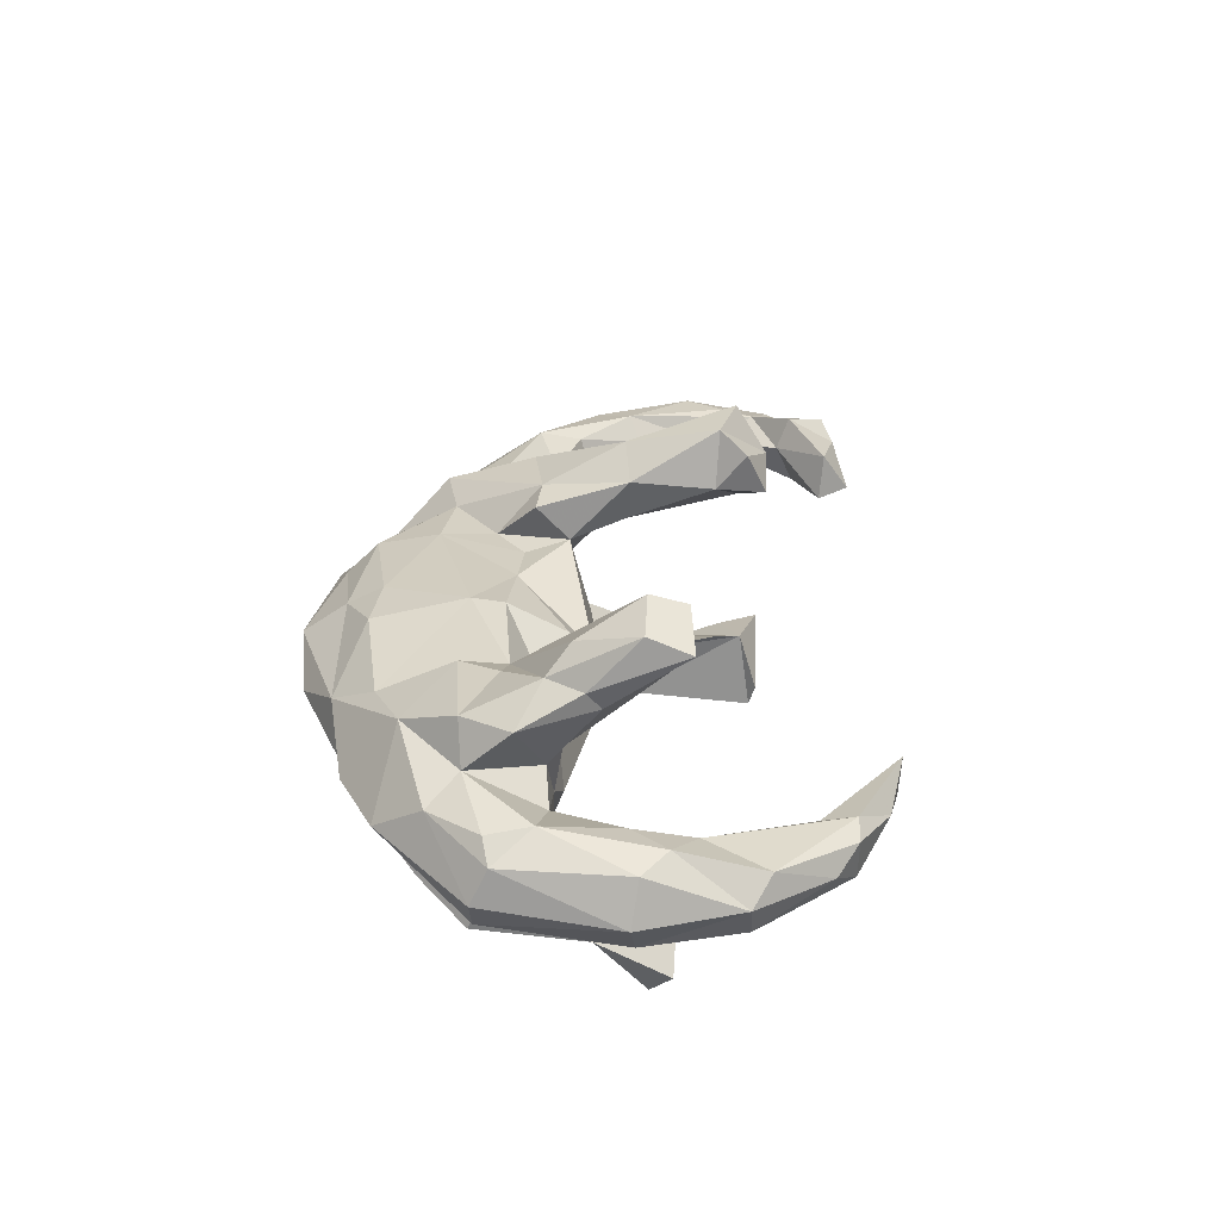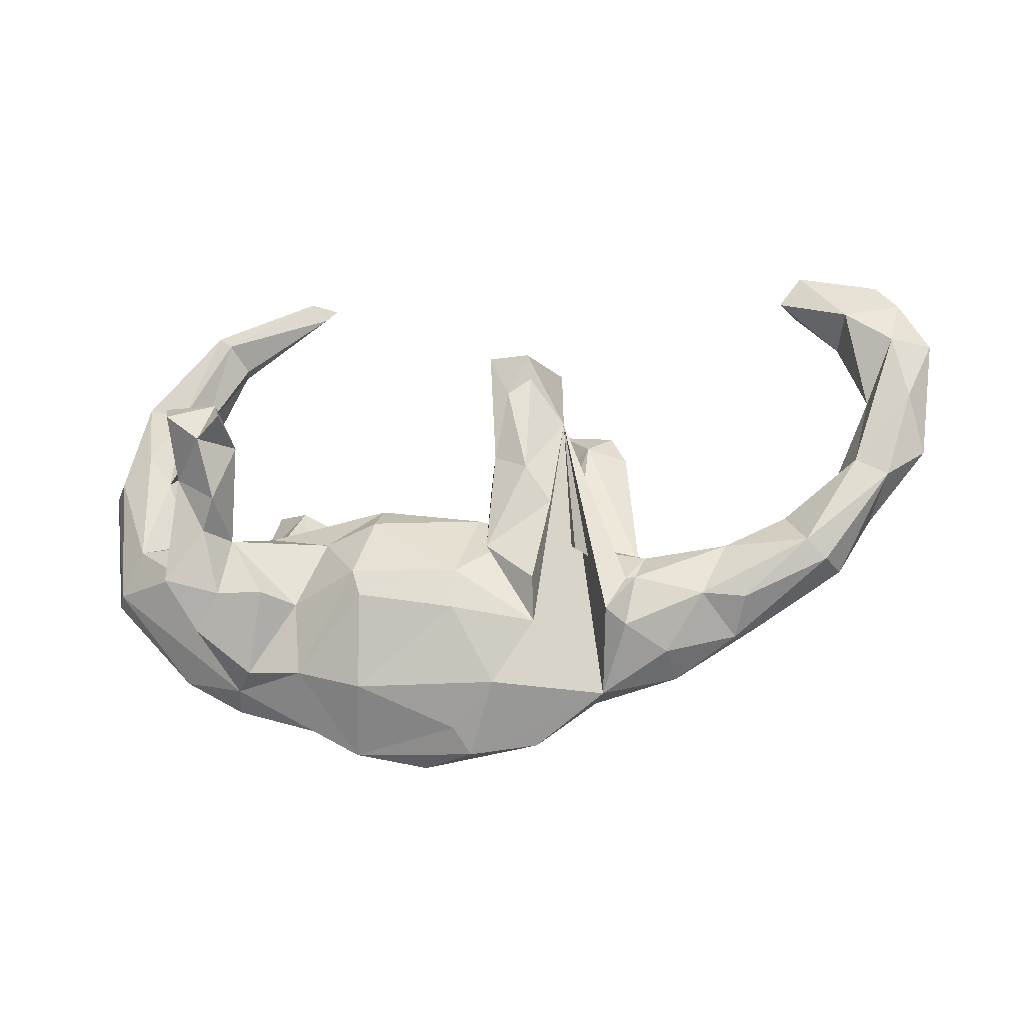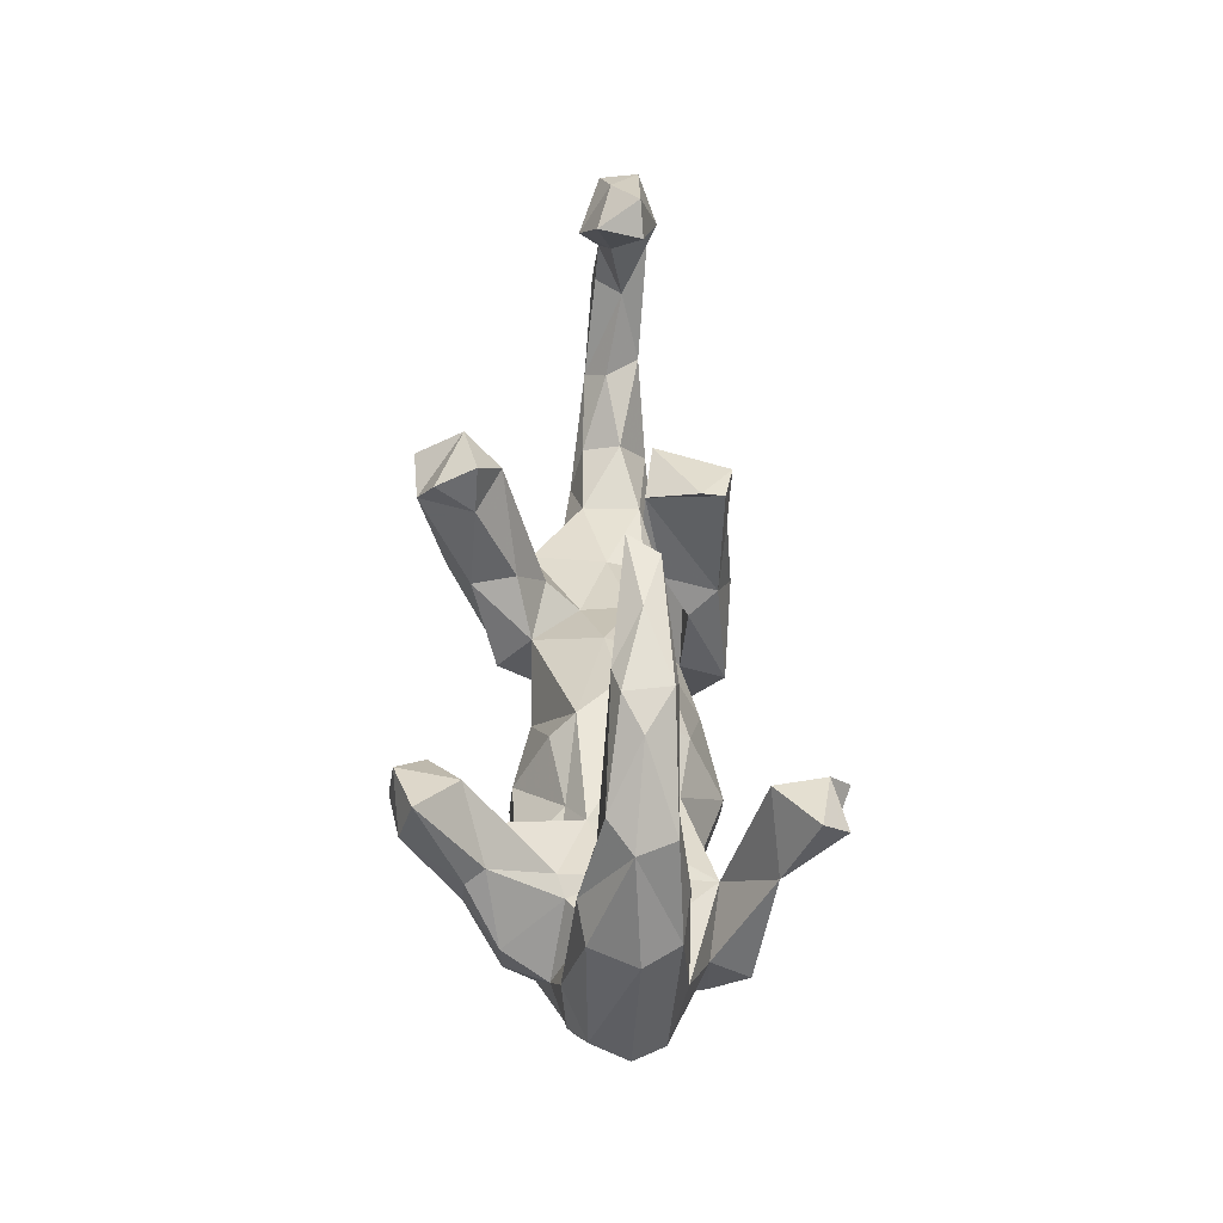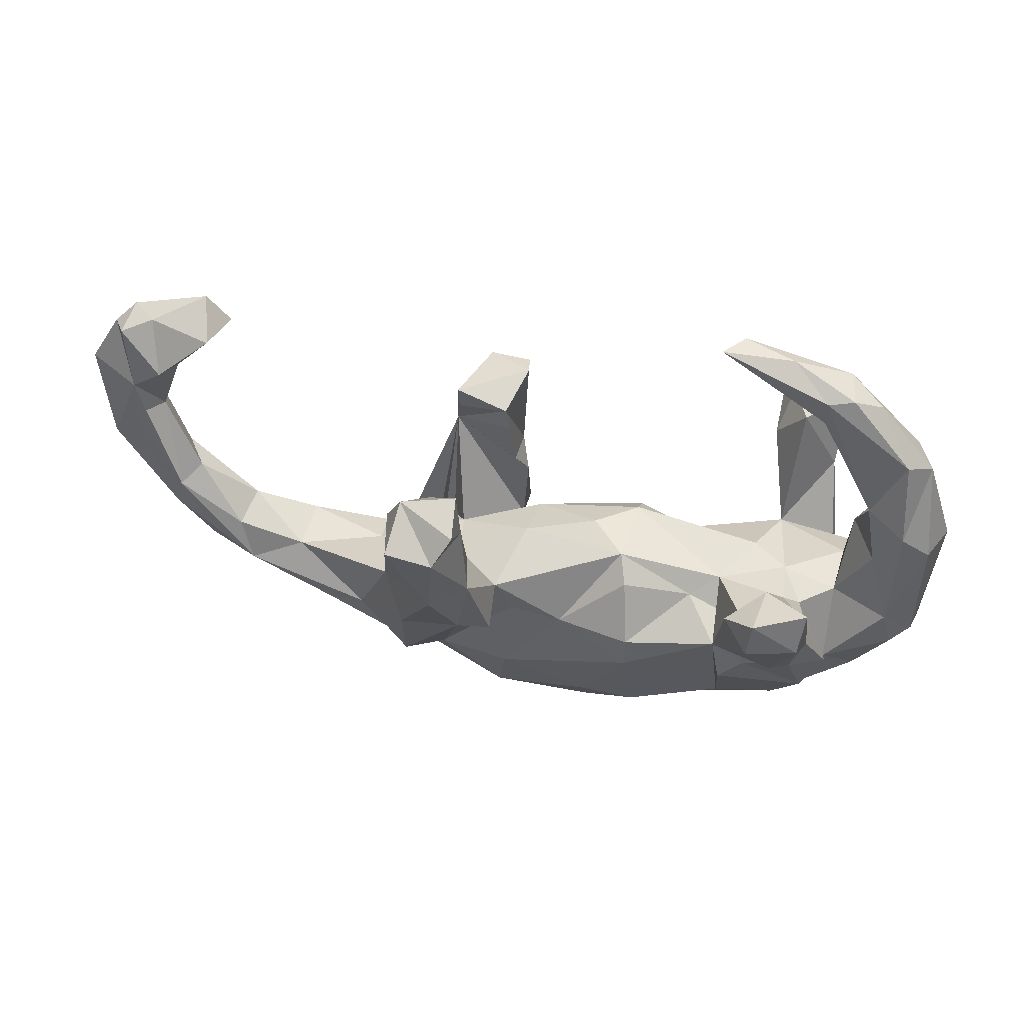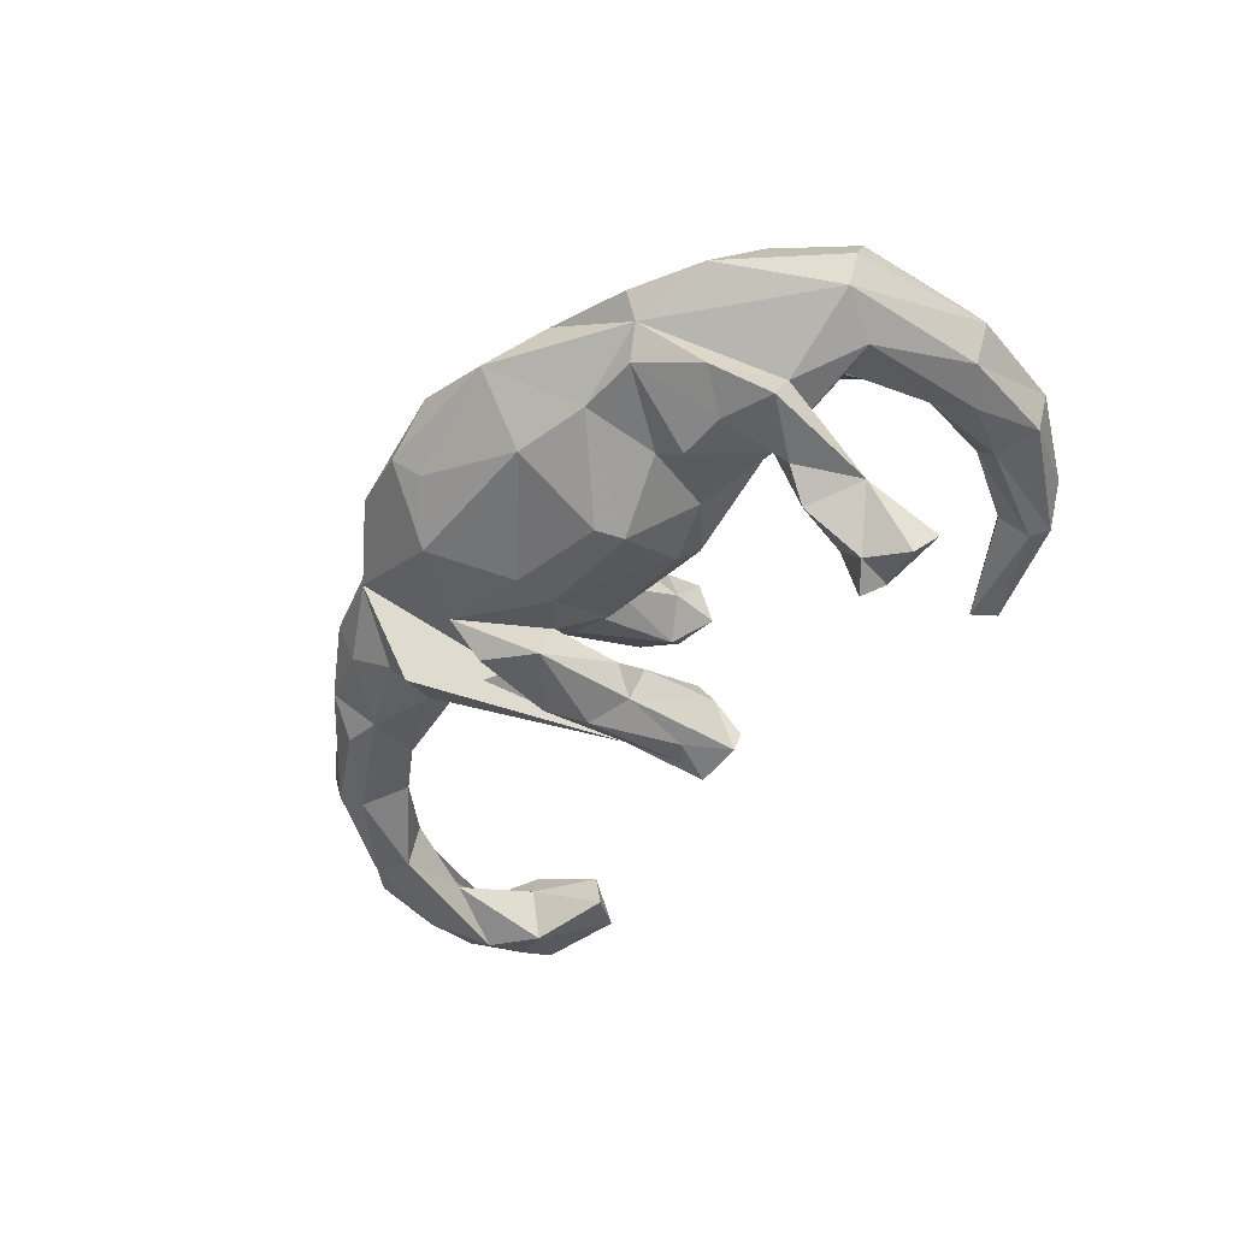
<metadata>
{"format":"obj","ext":"obj","renderer":"f3d","projection":"perspective","resolution":1024,"background":"white","views":[{"elev":32.0,"azim":95.3,"up":"+Z"},{"elev":-24.8,"azim":-166.6,"up":"+Y"},{"elev":43.0,"azim":88.5,"up":"+Y"},{"elev":48.7,"azim":11.1,"up":"+Y"},{"elev":-48.2,"azim":54.8,"up":"+Z"}]}
</metadata>
<code>
v 0.6271 -0.06681 -0.011
v 0.6459 0.1495 -0.02154
v 0.615 -0.04076 0.04552
v 0.5973 0.3053 -0.01478
v 0.6035 -0.06611 -0.05942
v 0.6158 0.1582 0.04711
v 0.4892 -0.2209 0.006912
v 0.5629 0.01611 0.07978
v 0.6116 0.1532 -0.07635
v 0.5811 -0.05266 0.07322
v 0.5575 0.002657 -0.08939
v 0.5686 0.1955 0.05757
v 0.5211 0.1436 -0.07368
v 0.5236 -0.1402 0.06504
v 0.5576 0.1985 -0.08732
v 0.5722 0.3059 -0.07018
v 0.556 0.3322 0.02069
v 0.5248 0.1369 0.05504
v 0.3737 -0.26 -0.03618
v 0.5048 0.2313 0.03059
v 0.4869 0.1526 -0.01633
v 0.4642 -0.06665 -0.1234
v 0.4707 -0.02289 0.1621
v 0.4706 -0.09604 0.0952
v 0.4709 0.02336 0.03694
v 0.4428 0.4453 -0.06858
v 0.4525 0.447 -0.00116
v 0.4097 0.444 0.009997
v 0.4737 0.2789 -0.03428
v 0.4991 0.4172 -0.02912
v 0.4803 0.02723 -0.0494
v 0.5045 0.2817 -0.07347
v 0.4184 0.4237 -0.07434
v 0.4433 0.07847 -0.2142
v 0.3634 -0.01693 -0.1414
v 0.4683 -0.09718 -0.1819
v 0.4263 0.09212 0.1773
v 0.4355 -0.1031 0.1611
v 0.4531 0.1957 -0.2641
v 0.4339 0.07012 0.2064
v 0.4346 0.1593 -0.3043
v 0.3885 -0.195 0.1169
v 0.4145 0.01335 0.07193
v 0.3773 -0.1215 -0.1591
v 0.354 0.181 -0.2834
v 0.3809 0.1947 -0.2017
v 0.3549 0.1899 0.2063
v 0.4258 0.2161 0.2682
v 0.3852 -0.2841 0.00625
v 0.3955 -0.01757 -0.1996
v 0.4249 -0.1757 -0.1257
v 0.3417 0.203 0.297
v 0.3328 -0.05824 0.168
v 0.4171 0.1475 0.2901
v 0.3964 0.389 -0.03225
v 0.4101 0.01147 0.2122
v 0.3772 0.04642 0.2521
v 0.367 0.02549 -0.2372
v 0.3787 0.1141 -0.2948
v 0.3396 -0.2456 -0.08417
v 0.2909 -0.1253 0.1541
v 0.2753 -0.05352 0.1419
v 0.3219 0.06737 0.1743
v 0.3861 0.03304 0.08302
v 0.3319 0.1196 -0.2319
v 0.347 0.4913 -0.03195
v 0.27 0.01214 0.04065
v 0.3348 0.1438 -0.3151
v 0.3813 0.01965 0.00201
v 0.2635 0.5026 -0.05784
v 0.2996 -0.1253 -0.1575
v 0.3355 0.1444 0.3063
v 0.324 0.02657 -0.03845
v 0.2826 -0.03581 0.07836
v 0.2491 -0.1371 -0.1123
v 0.2933 0.1654 0.2552
v 0.4097 0.3906 -0.001614
v 0.2458 -0.2562 -0.09095
v 0.2296 0.5085 -0.01313
v 0.2363 0.469 -0.05157
v 0.2216 -0.01181 0.07031
v 0.2894 -0.2467 0.09286
v 0.1634 -0.3819 0.000634
v 0.2471 -0.3205 0.04804
v 0.2011 -0.02079 -0.09456
v 0.1365 -0.2823 0.1171
v 0.1079 0.004229 -0.113
v 0.1173 -0.1495 -0.1614
v 0.1223 -0.131 0.1539
v -0.02179 -0.3632 -0.04904
v 0.1079 0.04831 -0.06325
v 0.04643 -0.333 0.08573
v 0.1329 -0.2945 -0.1027
v 0.1213 -0.07906 0.1477
v 0.1303 -0.1053 -0.1634
v 0.1073 0.01306 0.09206
v 0.03657 0.05323 -0.01233
v 0.04571 -0.2754 0.1174
v -0.1027 -0.3053 -0.1002
v -0.002886 -0.07856 0.1199
v 0.09398 0.0481 0.05205
v -0.04159 -0.1784 -0.1402
v 0.04728 -0.4046 0.03188
v -0.04537 -0.1104 -0.1383
v -0.1184 -0.3145 0.0956
v -0.1003 -0.3619 0.05135
v -0.0909 -0.07891 0.108
v -0.0712 0.00679 -0.07413
v -0.08475 0.02591 0.006917
v -0.112 -0.08984 -0.1801
v -0.1123 -0.06404 -0.1094
v -0.1212 -0.06424 0.172
v -0.1225 0.1119 -0.08133
v -0.1057 0.04854 -0.1198
v -0.1148 0.2758 -0.1695
v -0.1025 -0.2125 0.1268
v -0.1875 -0.1477 -0.1655
v -0.04461 -0.4016 -0.0154
v -0.1215 -0.01132 0.1172
v -0.1349 0.2578 -0.0538
v -0.1231 0.08247 -0.1646
v -0.1546 -0.3846 0.01304
v -0.1671 0.07935 0.1371
v -0.1514 0.07966 0.2068
v -0.1086 0.2861 -0.134
v -0.1461 -0.1292 0.1069
v -0.1259 0.2182 -0.05166
v -0.2198 -0.01132 -0.1646
v -0.2767 -0.3114 -0.01786
v -0.1791 -0.2085 -0.1191
v -0.1771 -0.0601 0.1819
v -0.1627 0.2116 0.1951
v -0.1944 0.215 0.2823
v -0.1652 0.2597 0.2541
v -0.1483 0.1991 -0.1761
v -0.1825 0.04802 -0.1883
v -0.212 -0.03036 -0.04012
v -0.1869 0.2278 -0.1681
v -0.2211 -0.2045 0.1104
v -0.1711 0.2896 0.1892
v -0.2118 0.06745 0.2459
v -0.225 0.2433 0.1549
v -0.2224 0.2797 -0.06781
v -0.1849 0.2672 -0.1843
v -0.2137 0.02558 0.0944
v -0.2361 0.1545 -0.1233
v -0.2833 -0.08351 0.1728
v -0.2605 0.286 0.2107
v -0.3071 -0.2054 -0.14
v -0.2247 0.2206 -0.08819
v -0.2476 -0.07225 -0.09593
v -0.3226 -0.02042 0.1178
v -0.2537 -0.3095 0.03528
v -0.2023 -0.02604 0.04211
v -0.2908 -0.227 0.123
v -0.2905 0.2258 0.1901
v -0.3634 -0.0901 -0.06458
v -0.2713 0.2364 0.2871
v -0.3381 -0.1448 -0.1154
v -0.3329 -0.2209 -0.09839
v -0.3517 -0.1381 -0.1009
v -0.3992 -0.284 0.01355
v -0.393 -0.2567 -0.04879
v -0.3384 -0.2231 0.0836
v -0.3606 -0.06836 -0.003111
v -0.4633 -0.1717 -0.08713
v -0.5022 -0.07899 -0.06099
v -0.3818 -0.1538 0.08675
v -0.4503 -0.1776 0.06724
v -0.505 -0.07657 0.0335
v -0.5328 -0.1769 -0.0682
v -0.5057 -0.2276 -0.01515
v -0.6194 -0.0464 0.0312
v -0.6706 -0.1147 -0.05118
v -0.6036 -0.02518 -0.03151
v -0.5959 -0.114 0.05296
v -0.551 -0.1975 0.01253
v -0.6219 0.3763 -0.06802
v -0.6424 -0.0862 -0.07566
v -0.6438 0.3821 0.004234
v -0.6875 -0.1187 0.003617
v -0.6598 0.4261 -0.06438
v -0.713 0.2966 -0.0192
v -0.6955 0.05265 -0.01026
v -0.7426 -0.02589 0.01688
v -0.7328 0.05698 -0.06549
v -0.7362 0.3261 -0.09404
v -0.7585 0.1745 -0.03839
v -0.7264 0.03172 0.02542
v -0.8435 0.128 0.001928
v -0.7289 0.3168 0.0322
v -0.7908 0.3871 -0.06541
v -0.7956 0.1826 0.01022
v -0.7947 0.2479 -0.000188
v -0.8116 0.2735 -0.0835
v -0.7845 0.02817 -0.05772
v -0.7463 0.3963 -0.01988
v -0.7995 0.3755 -0.003032
v -0.8465 0.07484 -0.02696
v -0.8322 0.1662 -0.07395
v -0.8267 0.3547 -0.05035
v -0.8745 0.2742 -0.03552
f 31 11 35
f 22 35 11
f 13 11 31
f 85 91 73
f 67 73 91
f 35 85 73
f 87 91 85
f 19 22 5
f 11 5 22
f 7 19 5
f 51 22 19
f 157 137 151
f 146 151 137
f 159 157 151
f 165 137 157
f 195 188 186
f 184 186 188
f 200 186 196
f 179 196 186
f 199 200 196
f 195 186 200
f 185 199 196
f 202 200 199
f 69 31 35
f 69 35 73
f 137 109 108
f 97 108 109
f 111 137 108
f 154 109 137
f 7 5 1
f 2 1 5
f 14 7 1
f 104 111 108
f 146 137 111
f 154 137 165
f 167 165 157
f 179 186 175
f 184 175 186
f 167 179 175
f 174 196 179
f 49 19 7
f 161 167 157
f 170 165 167
f 159 161 157
f 166 167 161
f 179 167 166
f 171 179 166
f 170 167 175
f 171 174 179
f 181 196 174
f 177 181 174
f 185 196 181
f 42 49 7
f 84 19 49
f 172 171 166
f 32 13 29
f 20 29 13
f 33 32 29
f 15 13 32
f 16 15 32
f 11 13 15
f 192 187 201
f 195 201 187
f 198 192 201
f 182 187 192
f 178 187 182
f 197 182 192
f 180 178 182
f 183 187 178
f 9 15 16
f 26 16 32
f 11 15 9
f 4 9 16
f 2 9 4
f 30 4 16
f 55 33 29
f 77 55 29
f 80 33 55
f 26 32 33
f 70 26 33
f 30 16 26
f 17 4 30
f 80 70 33
f 79 70 80
f 77 80 55
f 27 30 26
f 66 70 79
f 77 79 80
f 70 66 26
f 27 26 66
f 90 99 93
f 102 93 99
f 83 90 93
f 118 99 90
f 146 143 144
f 125 144 143
f 138 146 144
f 150 143 146
f 120 125 143
f 115 144 125
f 115 125 120
f 121 115 120
f 113 121 120
f 135 115 121
f 129 149 146
f 159 146 149
f 130 146 117
f 128 117 146
f 102 88 93
f 78 93 88
f 104 88 102
f 83 93 78
f 95 78 88
f 161 159 149
f 151 146 159
f 110 117 128
f 136 110 128
f 130 117 110
f 130 104 102
f 95 88 104
f 87 95 104
f 75 78 95
f 71 44 60
f 51 60 44
f 75 71 60
f 35 44 71
f 36 51 44
f 19 60 51
f 146 136 128
f 111 110 114
f 121 114 110
f 146 111 114
f 130 110 111
f 75 35 71
f 50 44 35
f 36 44 50
f 58 50 35
f 22 51 36
f 34 22 36
f 121 110 136
f 135 121 136
f 113 114 121
f 34 36 50
f 135 144 115
f 58 34 50
f 95 87 85
f 75 95 85
f 35 75 85
f 142 148 140
f 134 140 148
f 63 76 47
f 52 47 76
f 62 76 63
f 133 124 132
f 123 132 124
f 134 133 132
f 141 124 133
f 140 134 132
f 142 140 132
f 133 134 148
f 52 48 47
f 37 47 48
f 72 52 76
f 158 156 152
f 142 152 156
f 148 156 158
f 133 148 158
f 54 40 48
f 37 48 40
f 52 54 48
f 56 40 54
f 57 56 54
f 23 40 56
f 67 62 63
f 72 76 62
f 57 72 62
f 158 152 141
f 147 141 152
f 133 158 141
f 72 57 54
f 62 56 57
f 131 124 141
f 112 124 131
f 147 131 141
f 72 54 52
f 34 35 22
f 9 5 11
f 113 146 114
f 127 146 113
f 87 104 108
f 130 111 104
f 91 87 108
f 120 150 146
f 136 146 138
f 127 113 120
f 120 143 150
f 135 138 144
f 135 136 138
f 35 46 65
f 45 65 46
f 58 35 65
f 34 46 35
f 39 46 34
f 39 45 46
f 59 58 65
f 59 34 58
f 41 34 59
f 68 59 65
f 39 34 41
f 68 65 45
f 45 41 59
f 59 68 45
f 39 41 45
f 124 119 123
f 145 123 119
f 112 119 124
f 63 64 67
f 69 67 64
f 47 64 63
f 37 64 47
f 162 129 153
f 122 153 129
f 164 162 153
f 163 129 162
f 118 83 103
f 84 103 83
f 122 118 103
f 90 83 118
f 12 6 4
f 2 4 6
f 17 12 4
f 8 6 12
f 12 20 18
f 21 18 20
f 13 21 20
f 25 18 21
f 181 177 176
f 169 176 177
f 185 181 176
f 84 49 42
f 82 84 42
f 83 19 84
f 169 162 164
f 168 169 164
f 177 162 169
f 172 162 177
f 174 172 177
f 163 162 172
f 78 19 83
f 92 103 84
f 106 153 122
f 118 122 129
f 155 164 153
f 86 92 84
f 106 103 92
f 105 106 92
f 122 103 106
f 105 153 106
f 20 12 17
f 28 20 17
f 27 28 17
f 77 20 28
f 191 180 197
f 182 197 180
f 198 191 197
f 183 180 191
f 192 198 197
f 194 191 198
f 201 194 198
f 183 191 194
f 8 12 18
f 178 180 183
f 8 3 6
f 2 6 3
f 10 3 8
f 24 10 8
f 14 3 10
f 43 64 37
f 69 64 43
f 23 43 37
f 40 23 37
f 24 43 23
f 142 123 145
f 152 142 145
f 132 123 142
f 98 105 92
f 139 155 153
f 147 164 155
f 153 105 139
f 116 139 105
f 116 105 98
f 89 116 98
f 86 98 92
f 82 86 84
f 89 86 82
f 147 168 164
f 176 169 168
f 131 155 139
f 89 98 86
f 168 147 152
f 61 82 42
f 185 176 189
f 173 189 176
f 190 185 189
f 184 189 173
f 170 173 176
f 170 176 168
f 74 62 67
f 14 42 7
f 24 42 14
f 97 91 108
f 101 91 97
f 67 69 73
f 69 25 31
f 21 31 25
f 43 25 69
f 3 1 2
f 9 2 5
f 202 195 200
f 187 188 195
f 120 146 127
f 31 21 13
f 201 195 202
f 194 201 202
f 183 188 187
f 130 99 146
f 129 146 99
f 102 99 130
f 154 145 119
f 38 24 23
f 56 38 23
f 42 24 38
f 62 61 53
f 38 53 61
f 56 62 53
f 82 61 62
f 94 62 81
f 74 81 62
f 96 94 81
f 89 62 94
f 101 96 81
f 100 94 96
f 101 100 96
f 89 94 100
f 126 119 112
f 107 119 126
f 61 42 38
f 56 53 38
f 82 62 89
f 116 89 100
f 107 116 100
f 119 107 100
f 126 116 107
f 131 126 112
f 139 126 131
f 139 116 126
f 147 155 131
f 60 19 78
f 160 166 161
f 166 160 163
f 129 163 160
f 172 166 163
f 149 160 161
f 129 160 149
f 75 60 78
f 171 172 174
f 175 173 170
f 152 170 168
f 165 170 152
f 10 24 14
f 165 152 154
f 145 154 152
f 101 119 100
f 109 119 101
f 67 81 74
f 109 154 119
f 97 109 101
f 67 101 81
f 91 101 67
f 25 43 24
f 8 25 24
f 18 25 8
f 184 173 175
f 156 148 142
f 190 199 185
f 194 190 189
f 188 189 184
f 3 14 1
f 202 199 190
f 193 194 189
f 202 190 194
f 188 193 189
f 188 194 193
f 183 194 188
f 77 29 20
f 79 77 28
f 30 27 17
f 66 28 27
f 118 129 99
f 79 28 66

</code>
